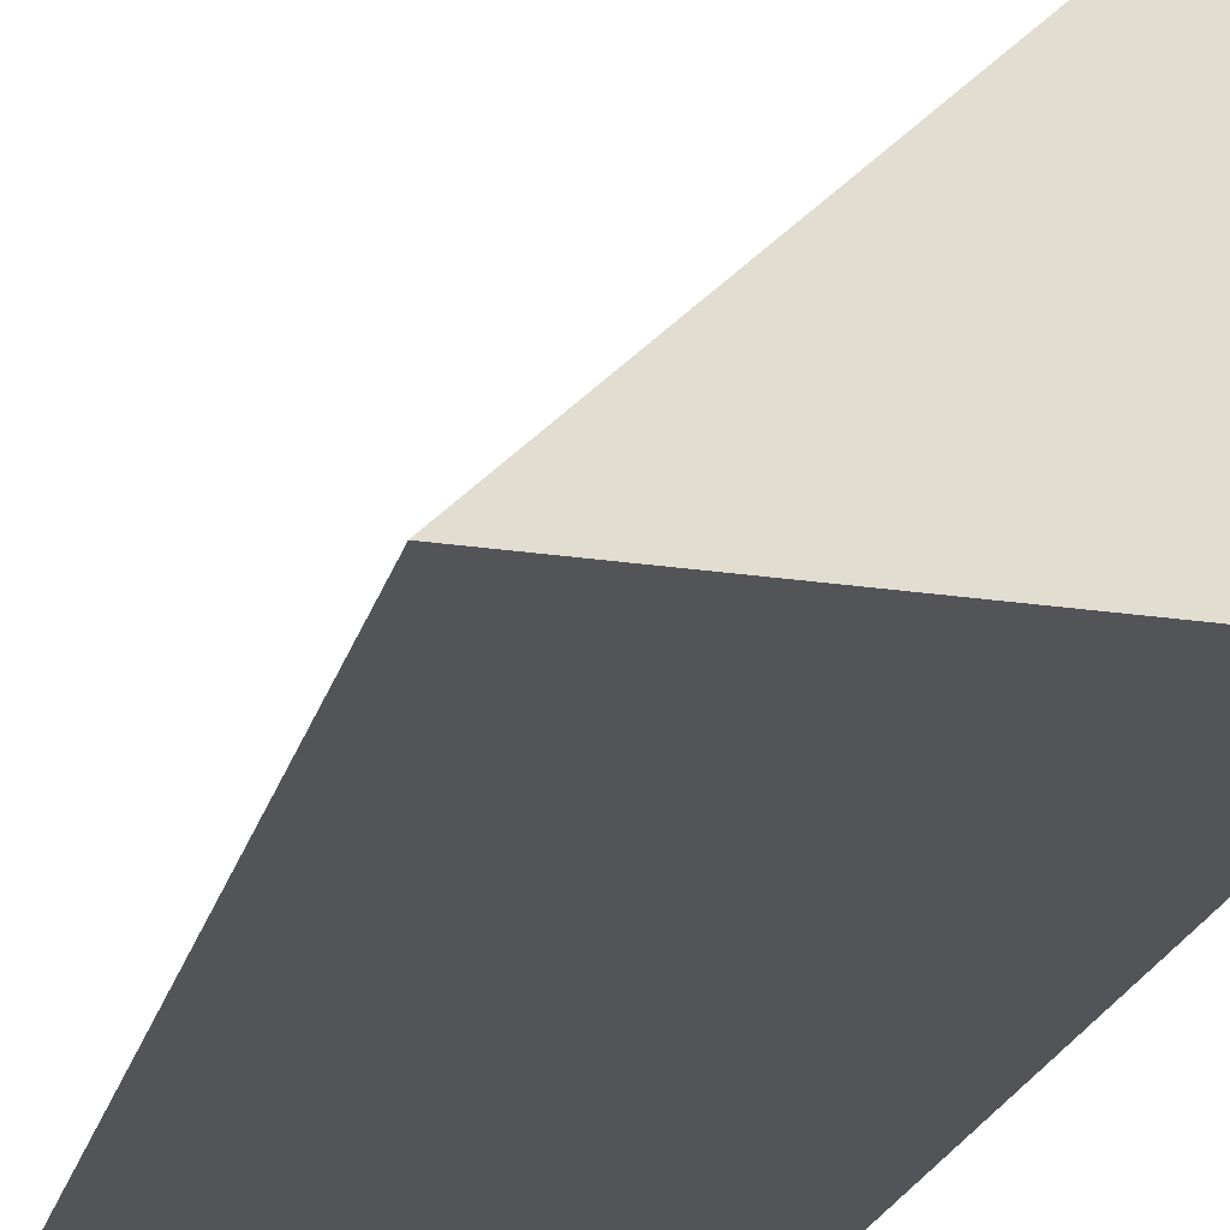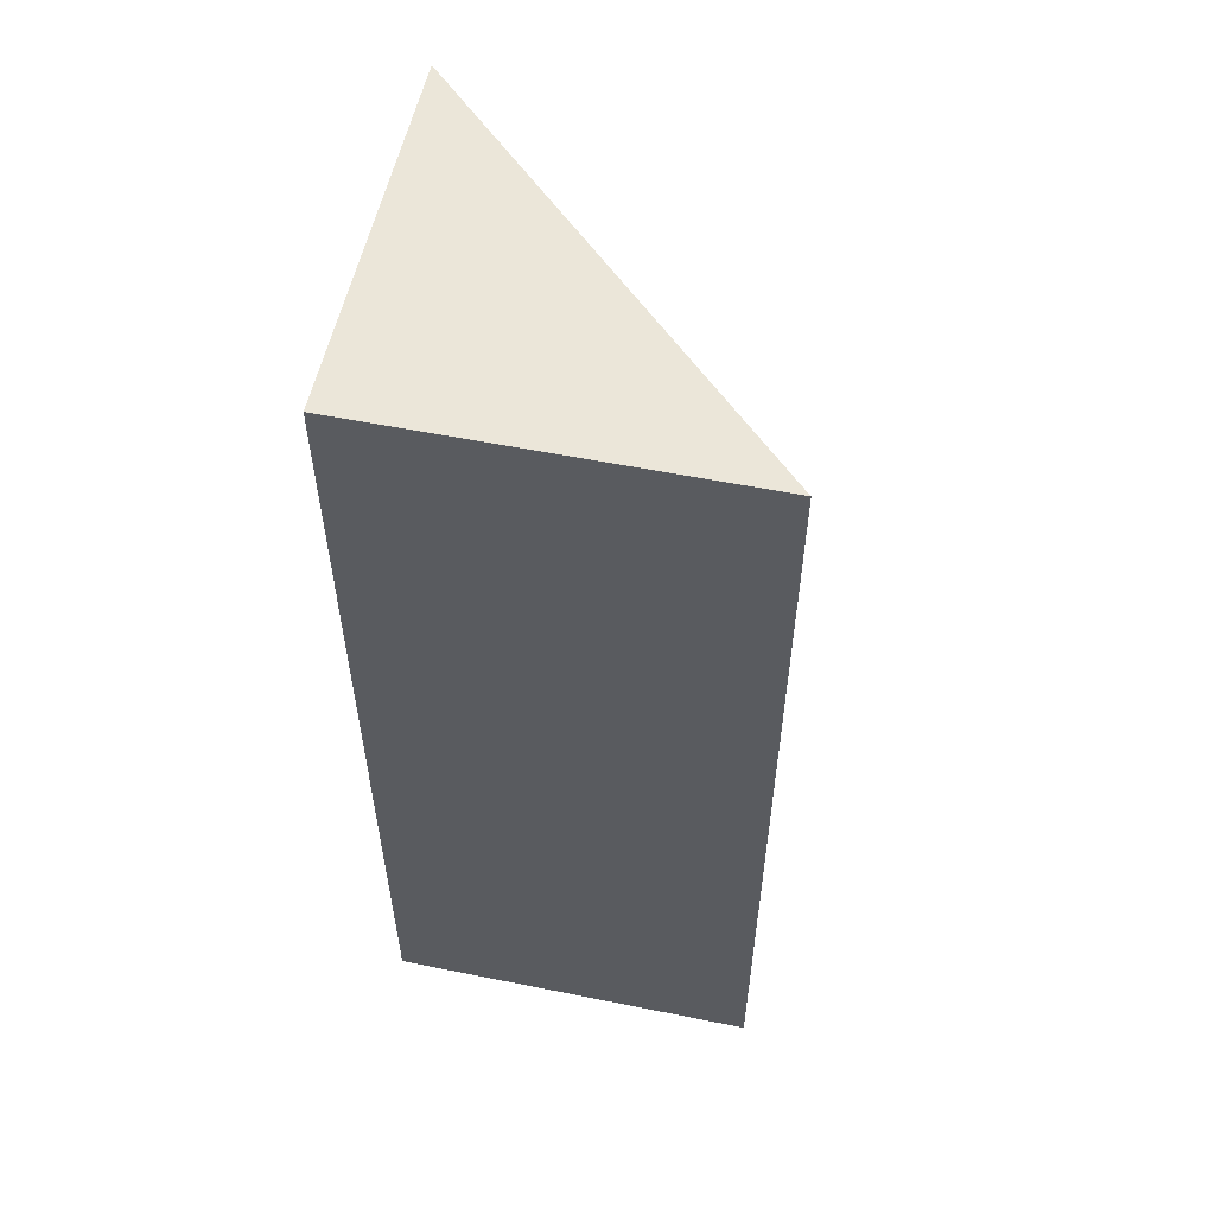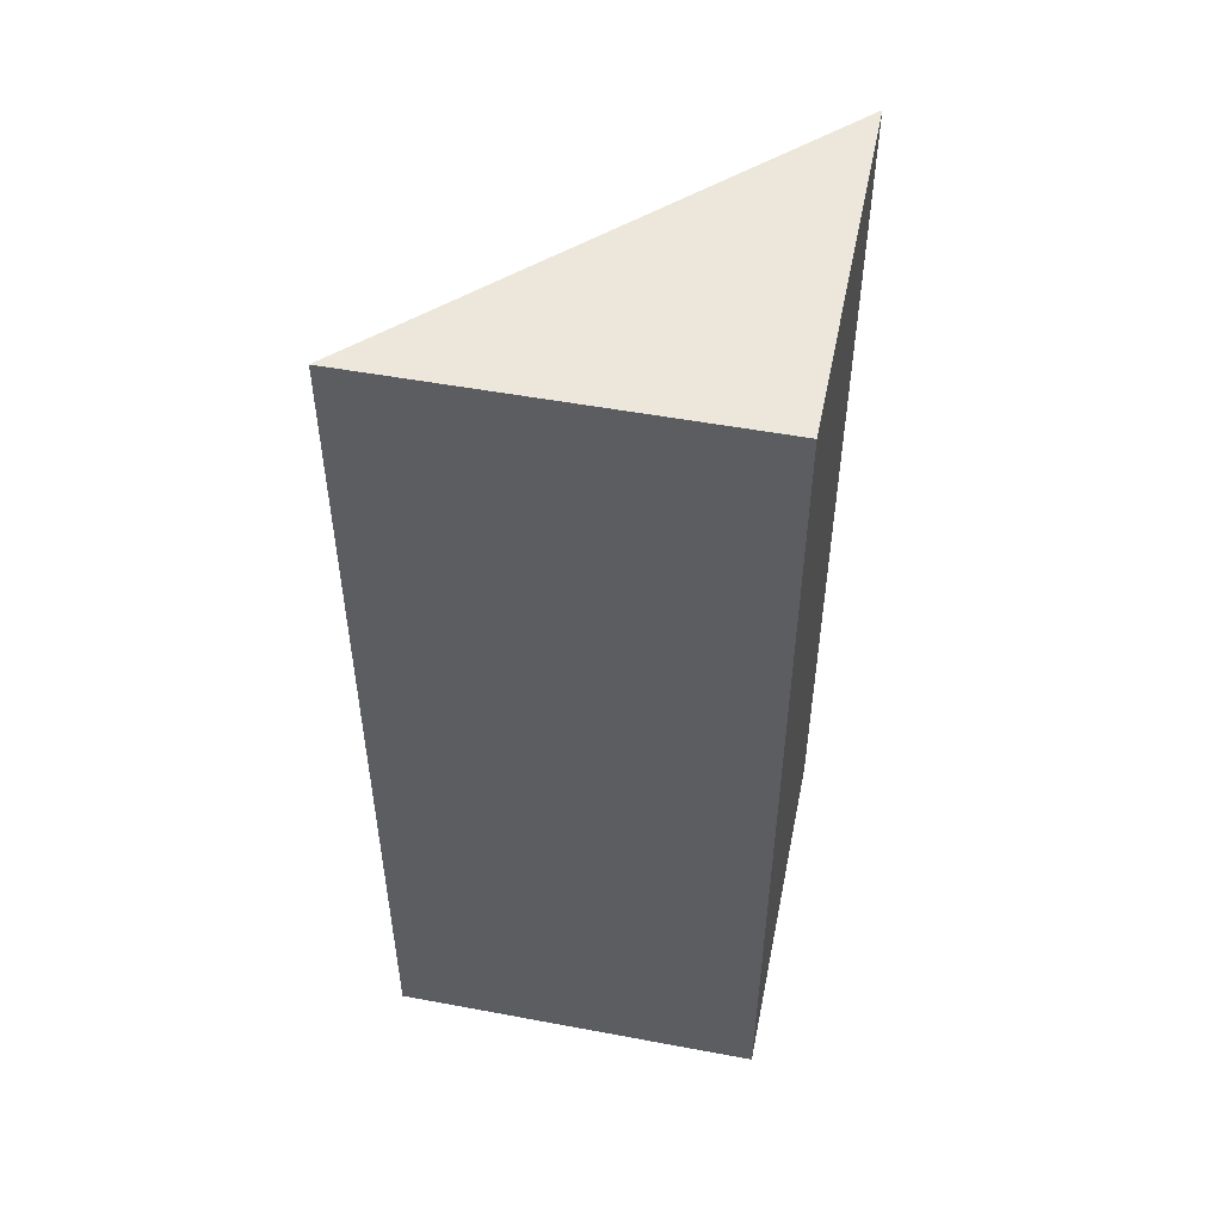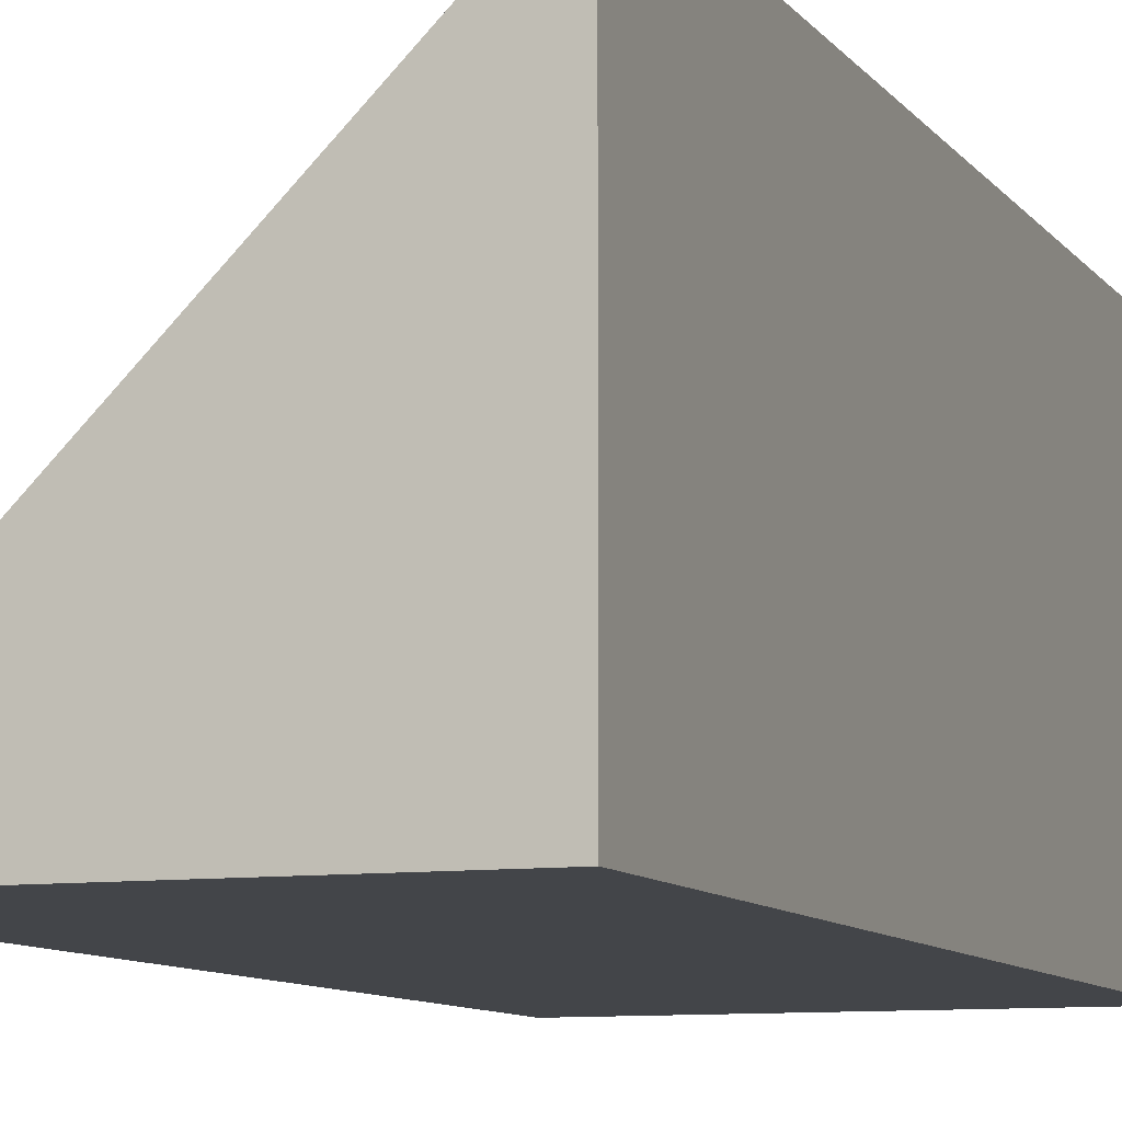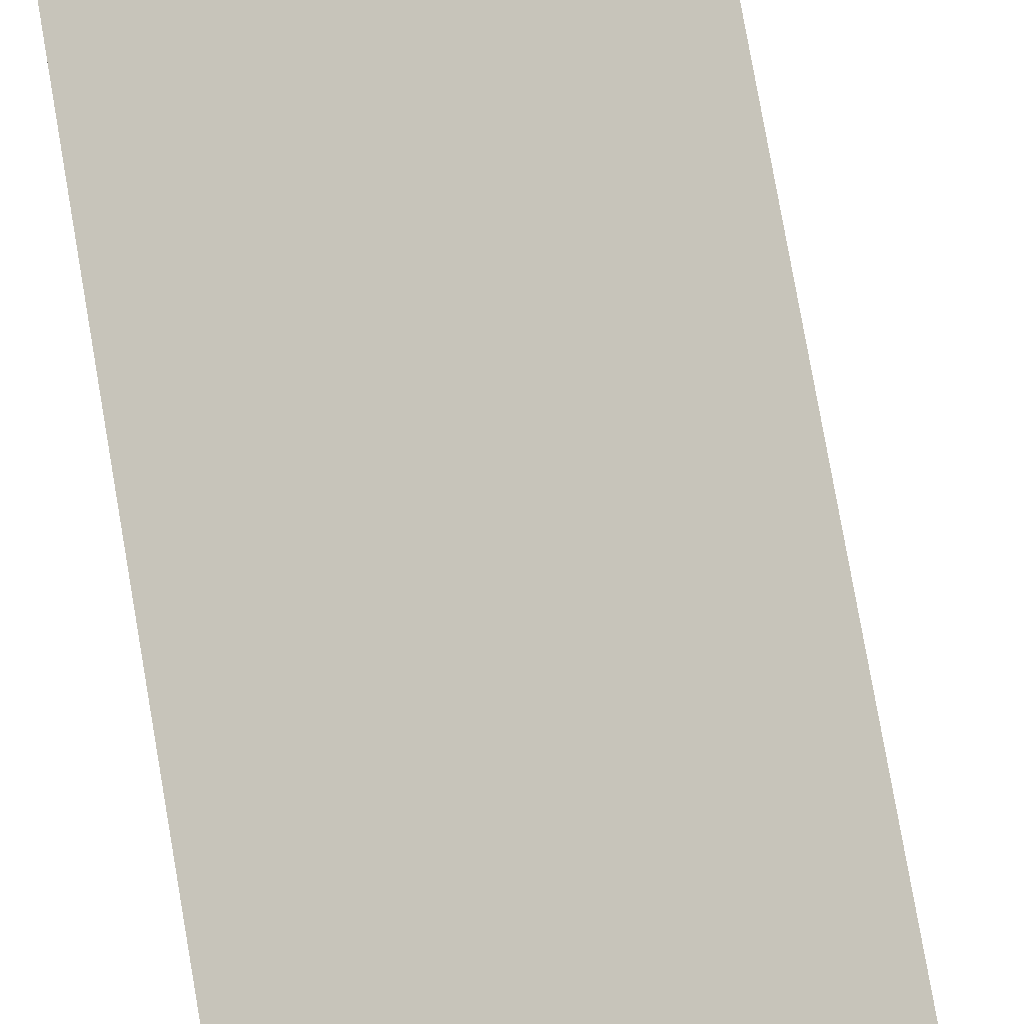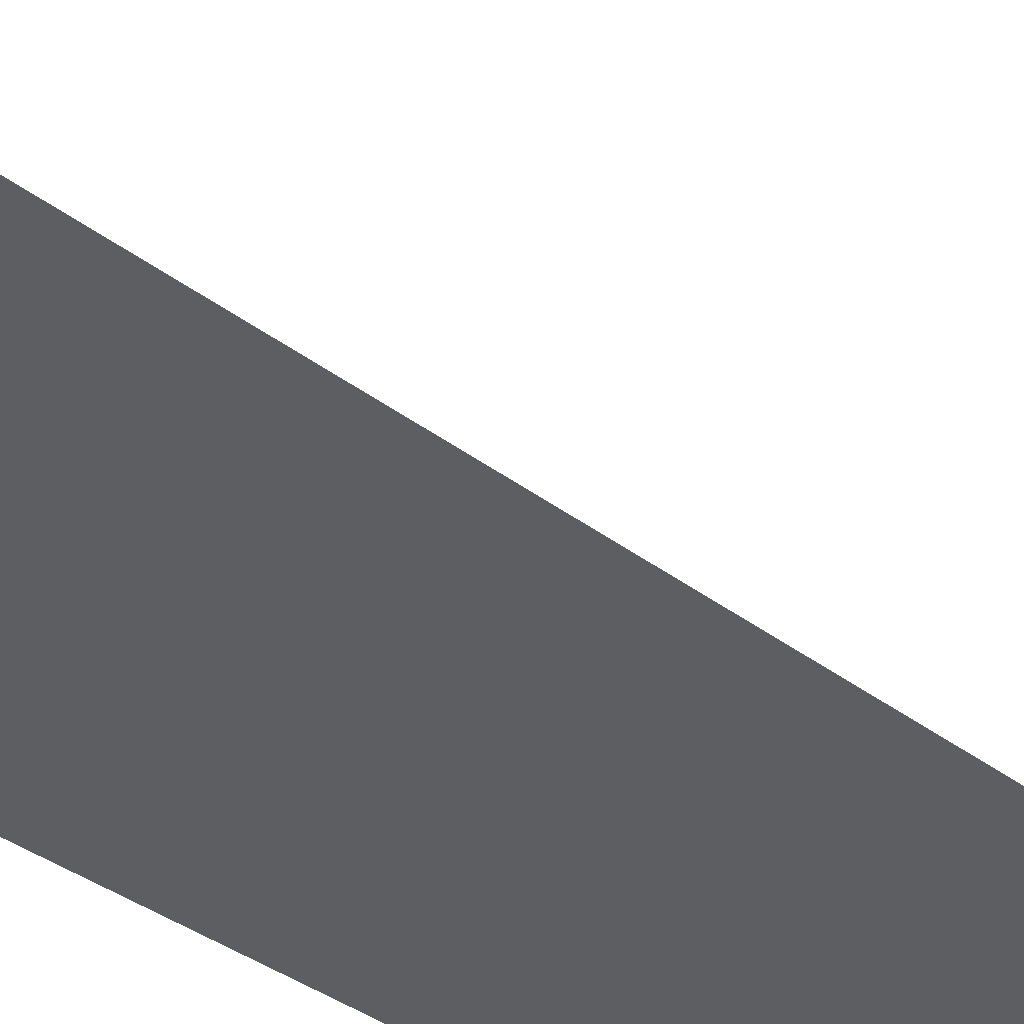
<metadata>
{"format":"obj","ext":"obj","renderer":"f3d","projection":"perspective","resolution":1024,"background":"white","views":[{"elev":-23.1,"azim":-14.3,"up":"+Z"},{"elev":55.9,"azim":-168.1,"up":"+Y"},{"elev":51.1,"azim":101.5,"up":"+Y"},{"elev":-8.9,"azim":20.3,"up":"+Z"},{"elev":79.0,"azim":170.1,"up":"+Z"},{"elev":-38.4,"azim":-133.6,"up":"+Z"}]}
</metadata>
<code>
g column-triangle-low
v 0.1 0 0.1 1 1 1
v 0.1 0 -0.1 1 1 1
v -0.1 0 -0.1 1 1 1
v 0.1 0.5 -0.1 1 1 1
v 0.1 0.5 0.1 1 1 1
v -0.1 0.5 -0.1 1 1 1
f 3 2 1
f 6 5 4
f 5 2 4
f 2 5 1
f 6 2 3
f 2 6 4
f 1 6 3
f 6 1 5
g column-triangle-low
f 3 2 1
f 6 5 4
f 5 2 4
f 2 5 1
f 6 2 3
f 2 6 4
f 1 6 3
f 6 1 5

</code>
